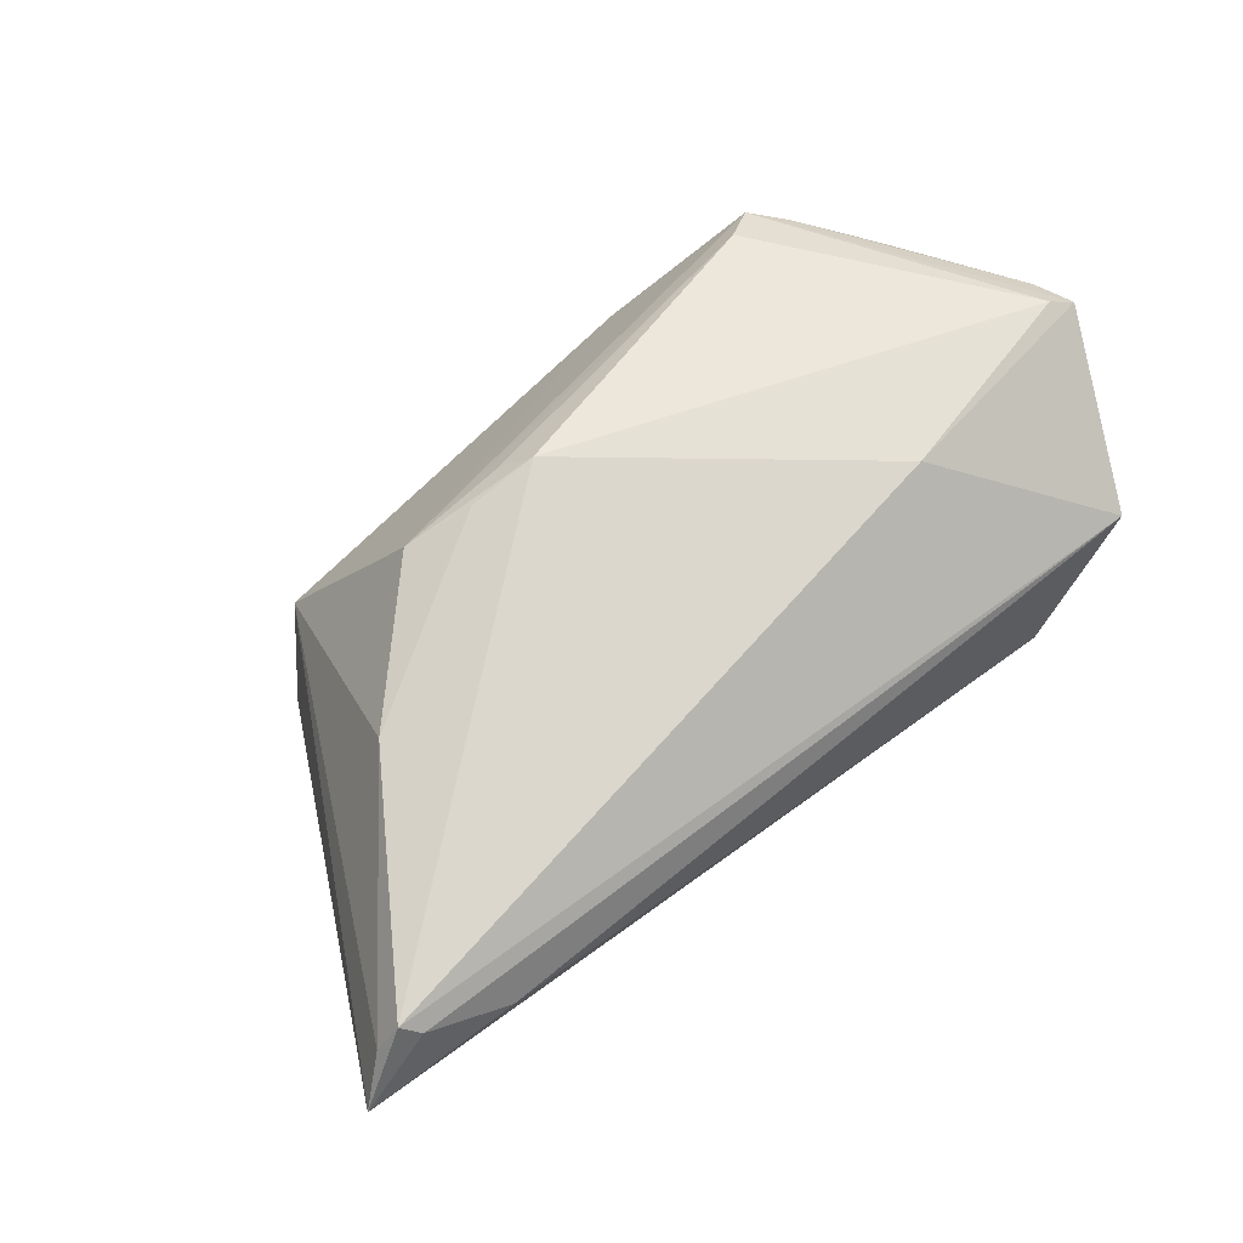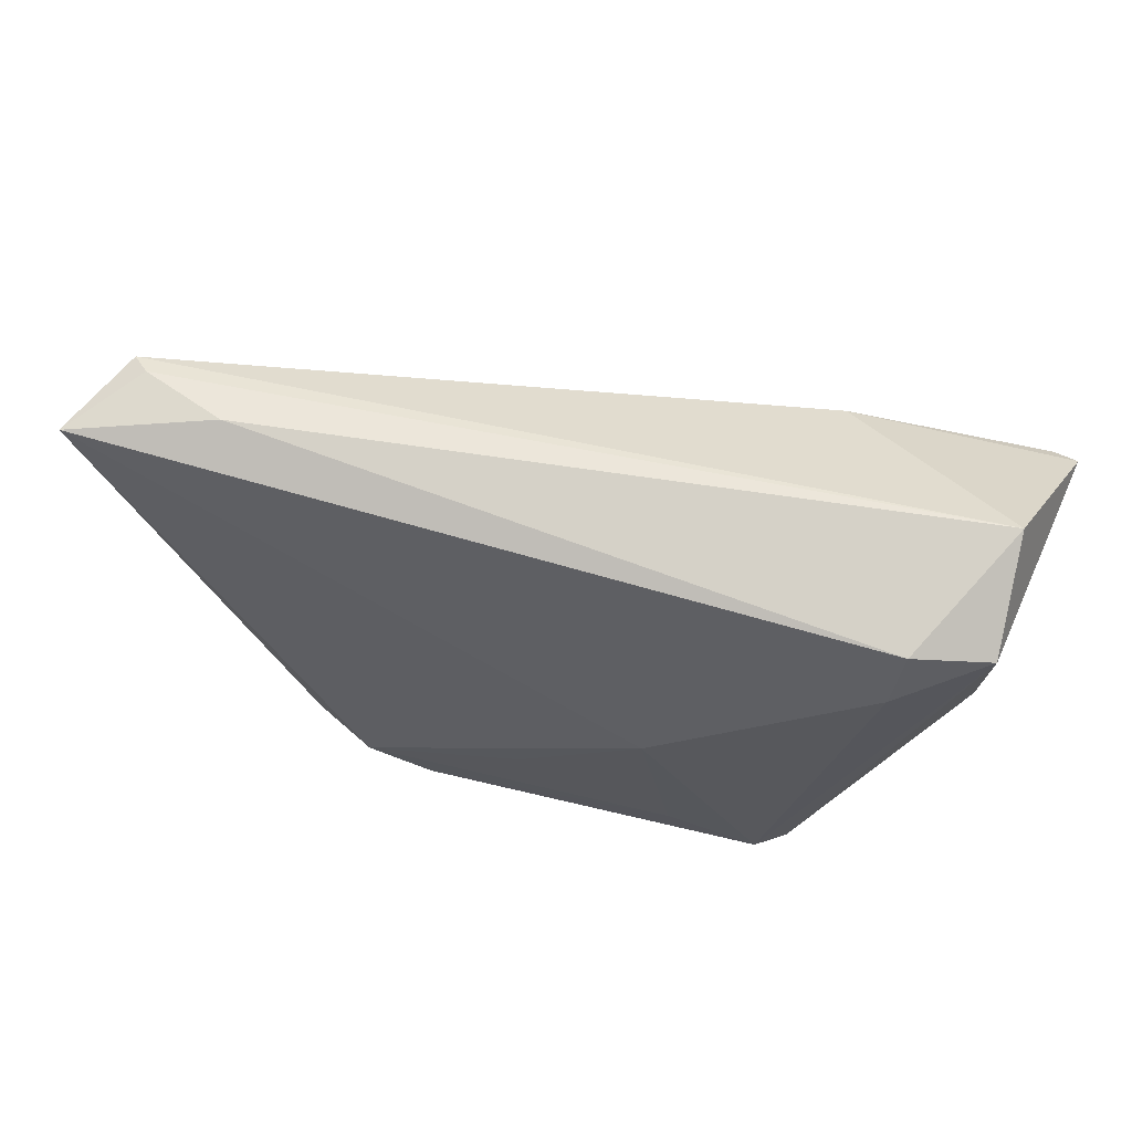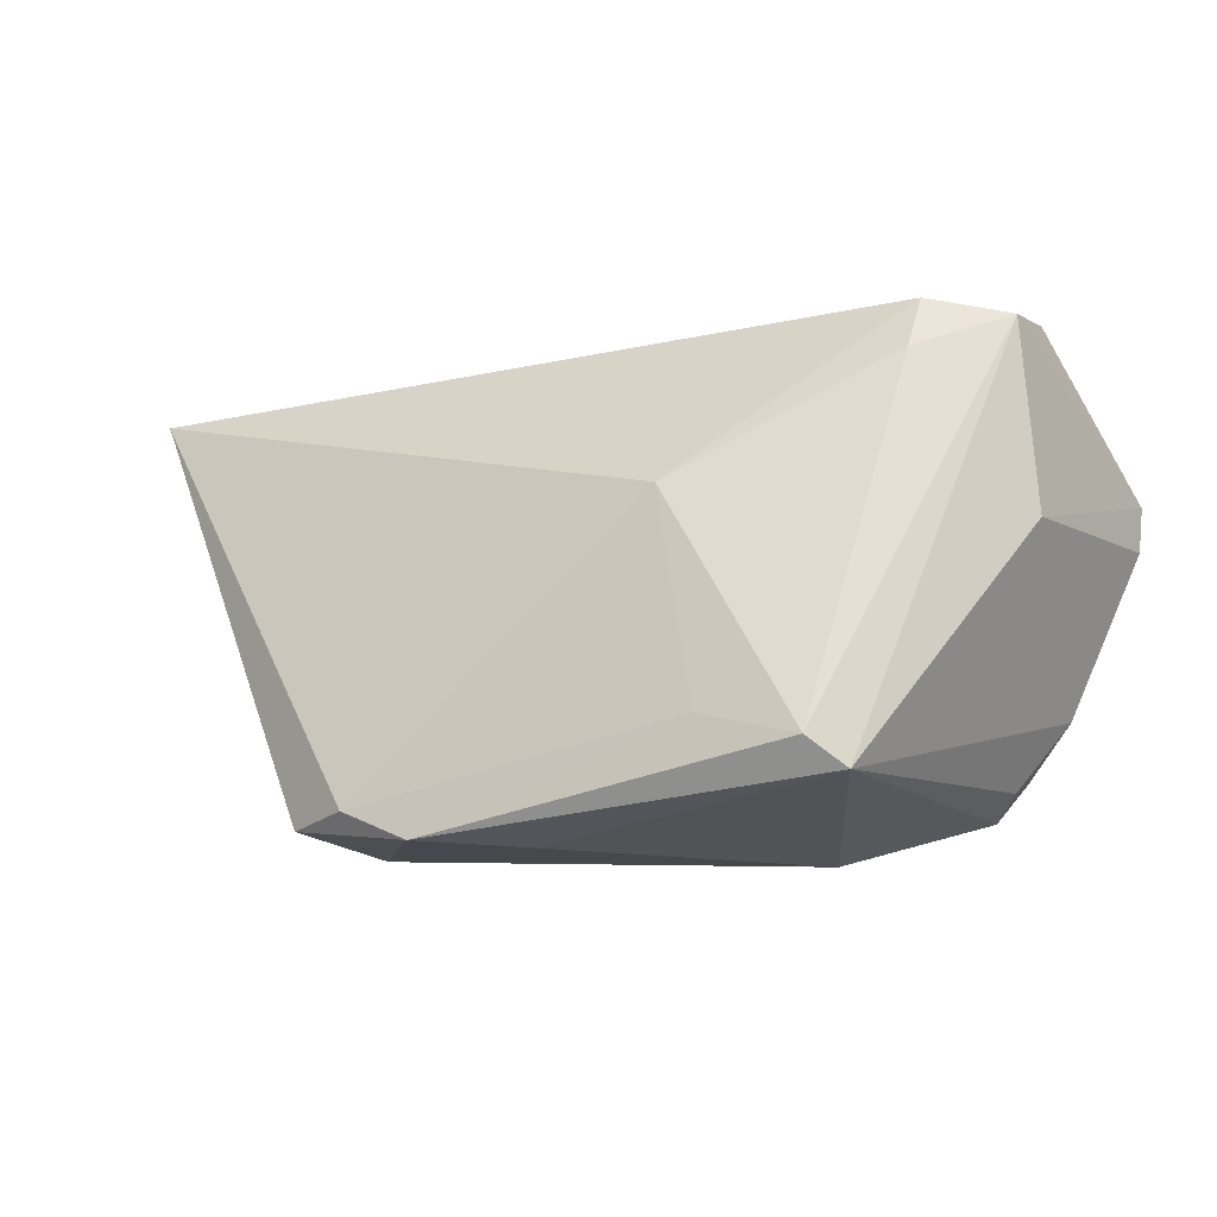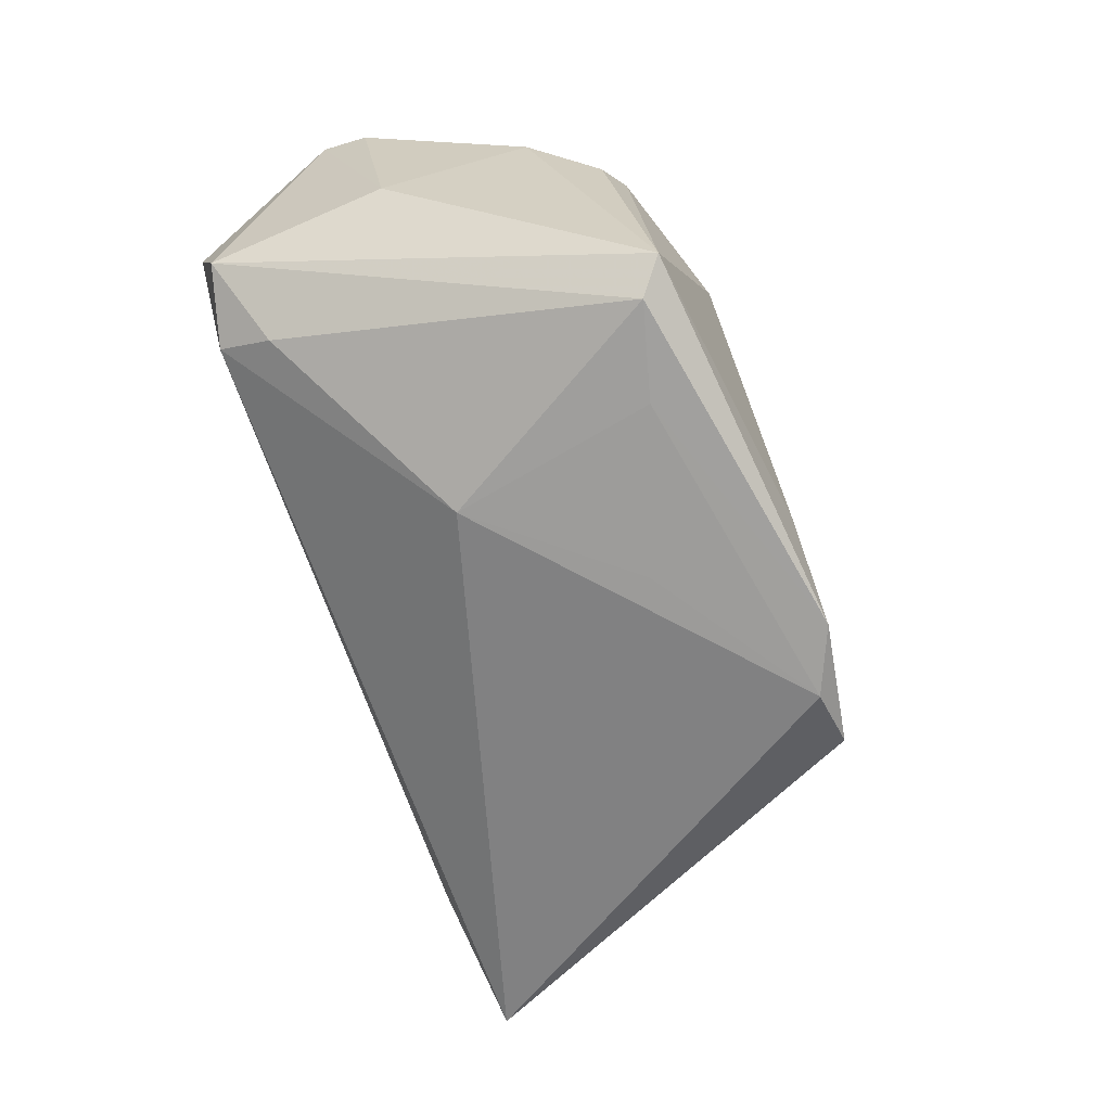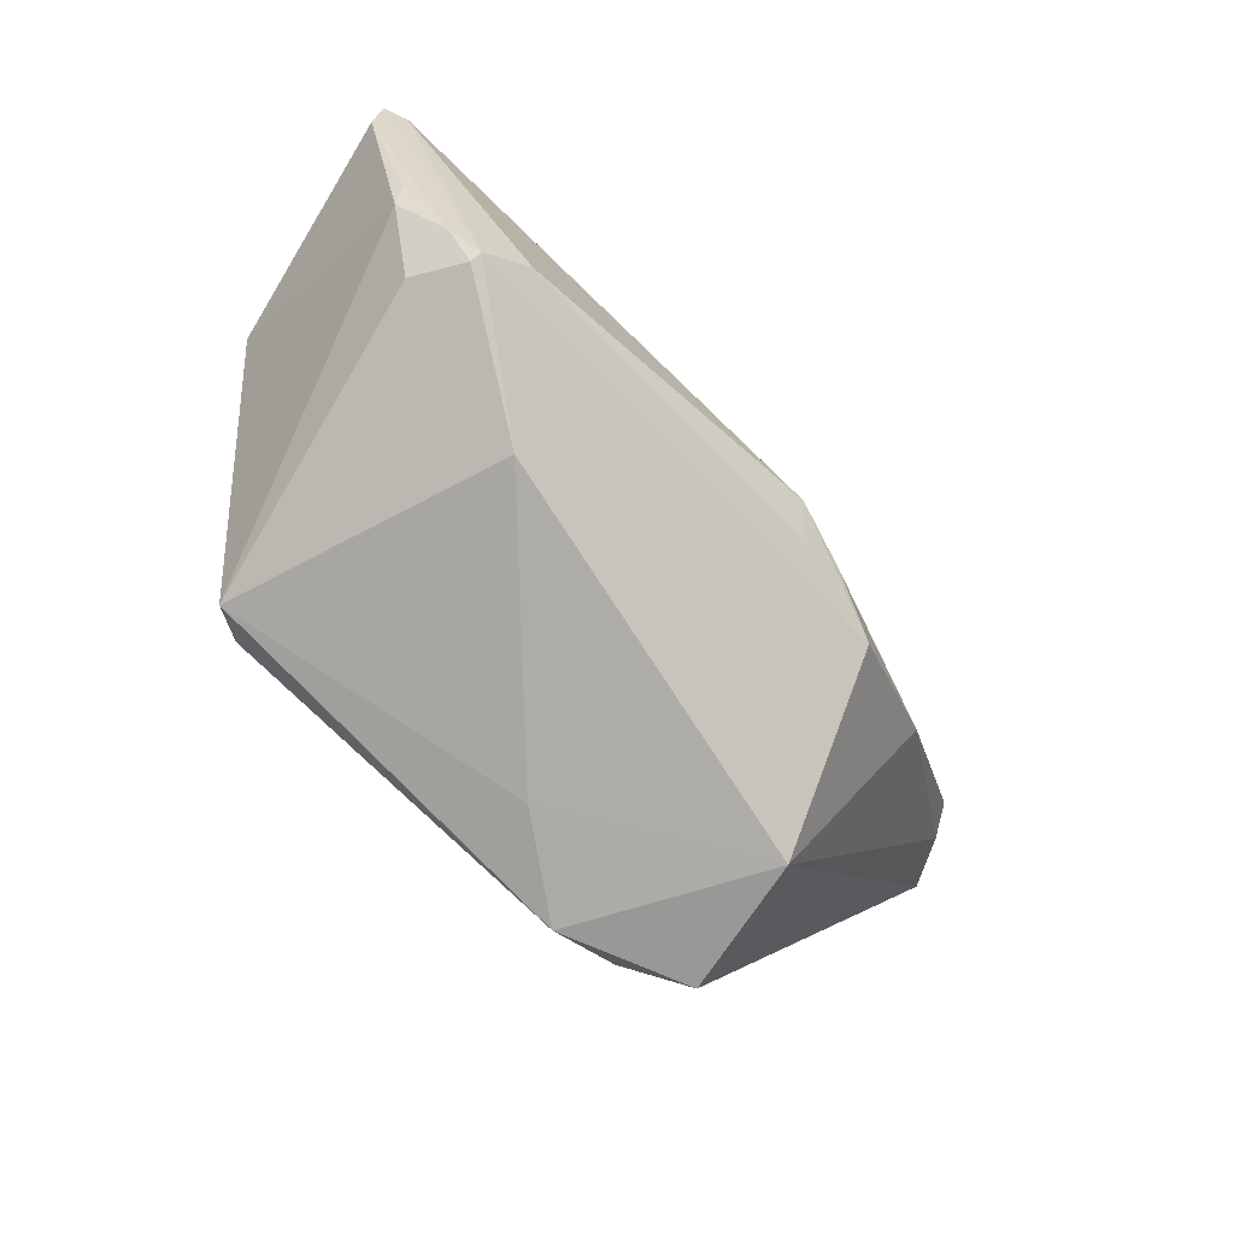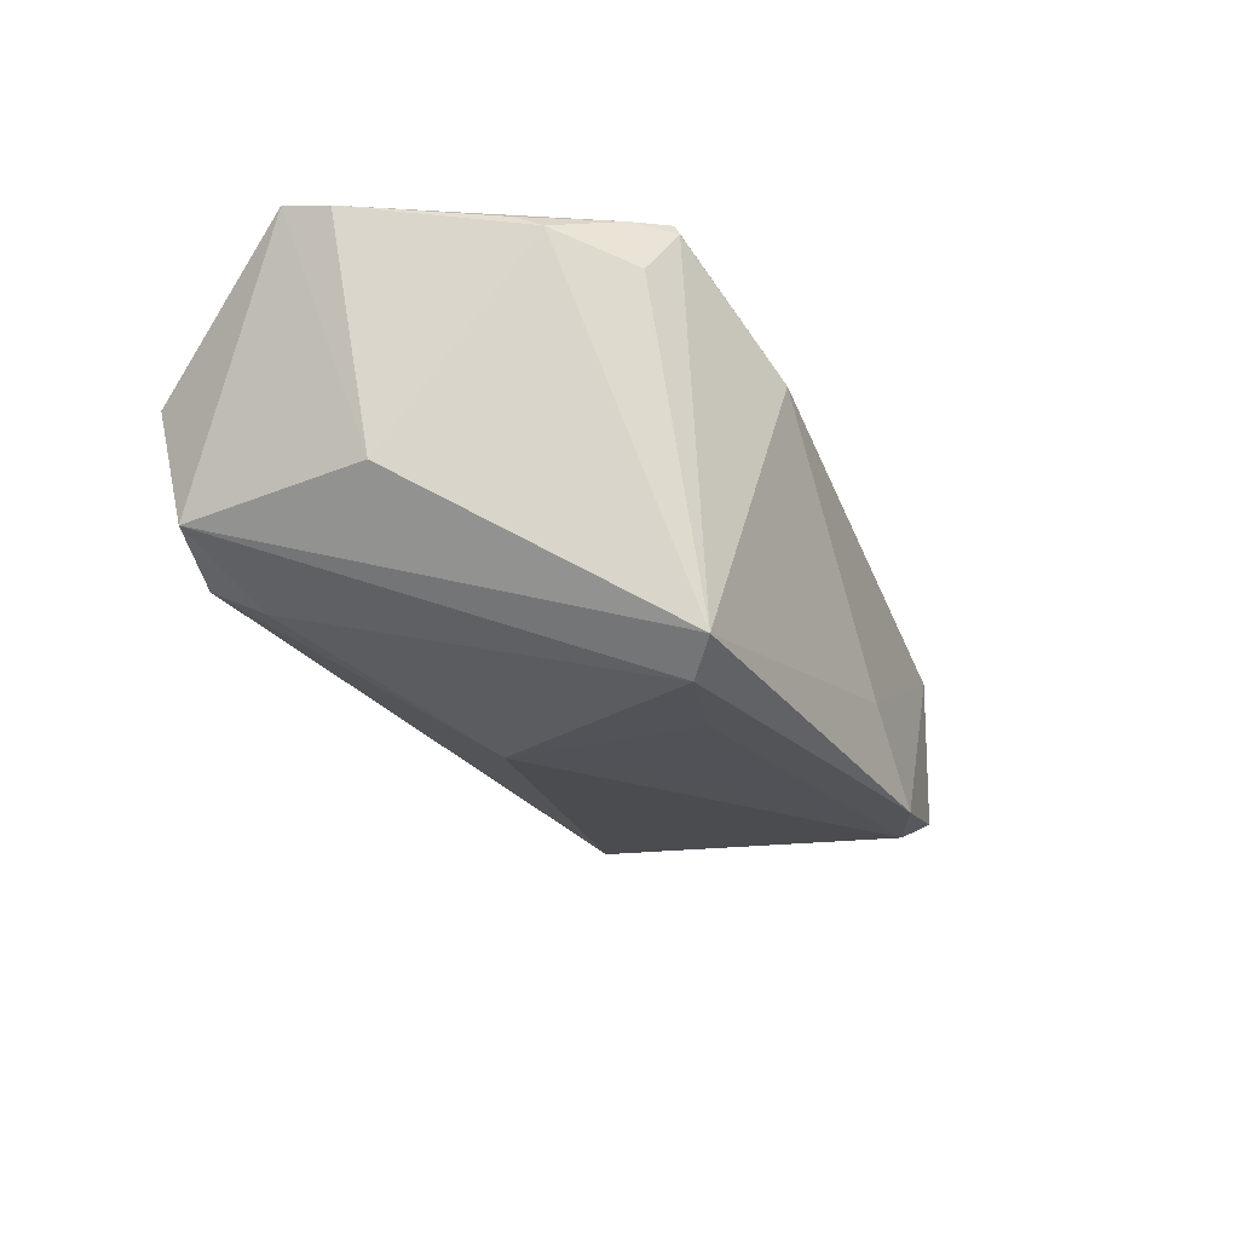
<metadata>
{"format":"obj","ext":"obj","renderer":"f3d","projection":"perspective","resolution":1024,"background":"white","views":[{"elev":54.1,"azim":140.0,"up":"+Z"},{"elev":74.5,"azim":-166.4,"up":"+Y"},{"elev":-14.7,"azim":-157.2,"up":"+Y"},{"elev":-74.8,"azim":-70.0,"up":"+Z"},{"elev":-76.4,"azim":-42.3,"up":"+Y"},{"elev":-25.9,"azim":-65.8,"up":"+Z"}]}
</metadata>
<code>
v -0.02783 -0.02104 0.0254
v -0.03709 -0.02279 0.01575
v -0.04389 -0.01065 0.02145
v 0.0637 0.02704 0.0008959
v 0.01508 -0.01263 0.02243
v 0.06725 0.02915 -0.006127
v -0.05211 0.01261 0.02437
v 0.0125 -0.009323 0.0254
v -0.04445 0.03128 0.007845
v 0.02075 -0.01022 0.02243
v 0.03787 -0.02797 -0.02065
v -0.02894 -0.02608 -0.02336
v -0.03323 -0.02521 0.02188
v 0.009266 -0.03095 -0.01645
v -0.04489 0.02724 -0.00733
v -0.04911 0.01127 0.0254
v -0.0518 0.006592 0.0228
v 0.0351 -0.02917 -0.003135
v 0.04418 0.00273 0.0131
v 0.02861 -0.01281 0.01876
v 0.0487 0.03128 -0.001103
v 0.06144 0.02822 0.005075
v -0.03397 0.02286 -0.01372
v 0.0593 0.0296 0.00313
v -0.01264 -0.01923 -0.02576
v -0.02485 -0.02259 -0.02628
v -0.007371 0.007599 -0.02283
v 0.02092 -0.03067 -0.02547
v -0.03707 -0.02068 0.02234
v -0.03299 -0.02448 0.02332
v -0.04314 -0.01405 0.01981
v -0.03461 0.02981 -0.009948
v 0.008143 -0.01199 -0.02428
v 0.02965 -0.02681 -0.02498
v -0.0169 -0.03089 0.01077
v -0.0224 0.01743 0.02228
v -0.04614 0.003916 -0.005476
f 27 32 6
f 6 34 27
f 6 32 21
f 32 9 21
f 37 31 17
f 23 27 26
f 32 27 23
f 26 27 25
f 4 18 6
f 4 19 18
f 18 19 20
f 17 31 3
f 2 31 12
f 31 37 12
f 15 9 32
f 32 23 15
f 15 12 37
f 15 23 26
f 26 12 15
f 33 27 34
f 34 25 33
f 33 25 27
f 8 19 22
f 19 4 22
f 22 4 6
f 10 19 8
f 8 20 10
f 10 20 19
f 5 20 8
f 18 14 28
f 28 14 12
f 28 12 26
f 26 25 28
f 28 25 34
f 8 22 36
f 36 22 9
f 24 21 9
f 9 22 24
f 6 21 24
f 24 22 6
f 18 28 11
f 11 28 34
f 6 18 11
f 11 34 6
f 7 36 9
f 9 15 7
f 7 37 17
f 7 15 37
f 17 30 7
f 29 31 2
f 29 3 31
f 17 3 29
f 29 30 17
f 12 14 35
f 18 20 35
f 20 30 35
f 35 14 18
f 8 36 16
f 36 7 16
f 16 7 30
f 13 29 2
f 30 29 13
f 2 12 13
f 12 35 13
f 13 35 30
f 8 16 1
f 1 16 30
f 1 5 8
f 20 5 1
f 1 30 20

</code>
